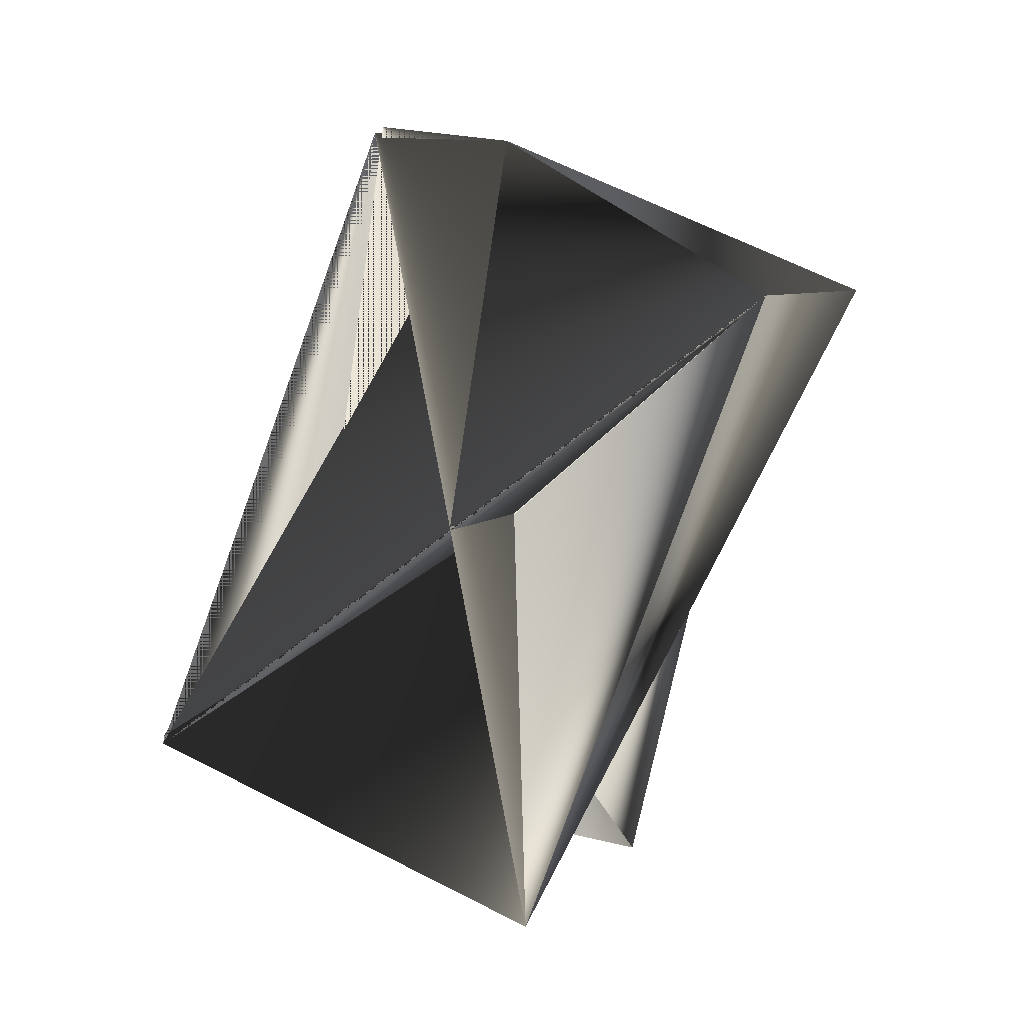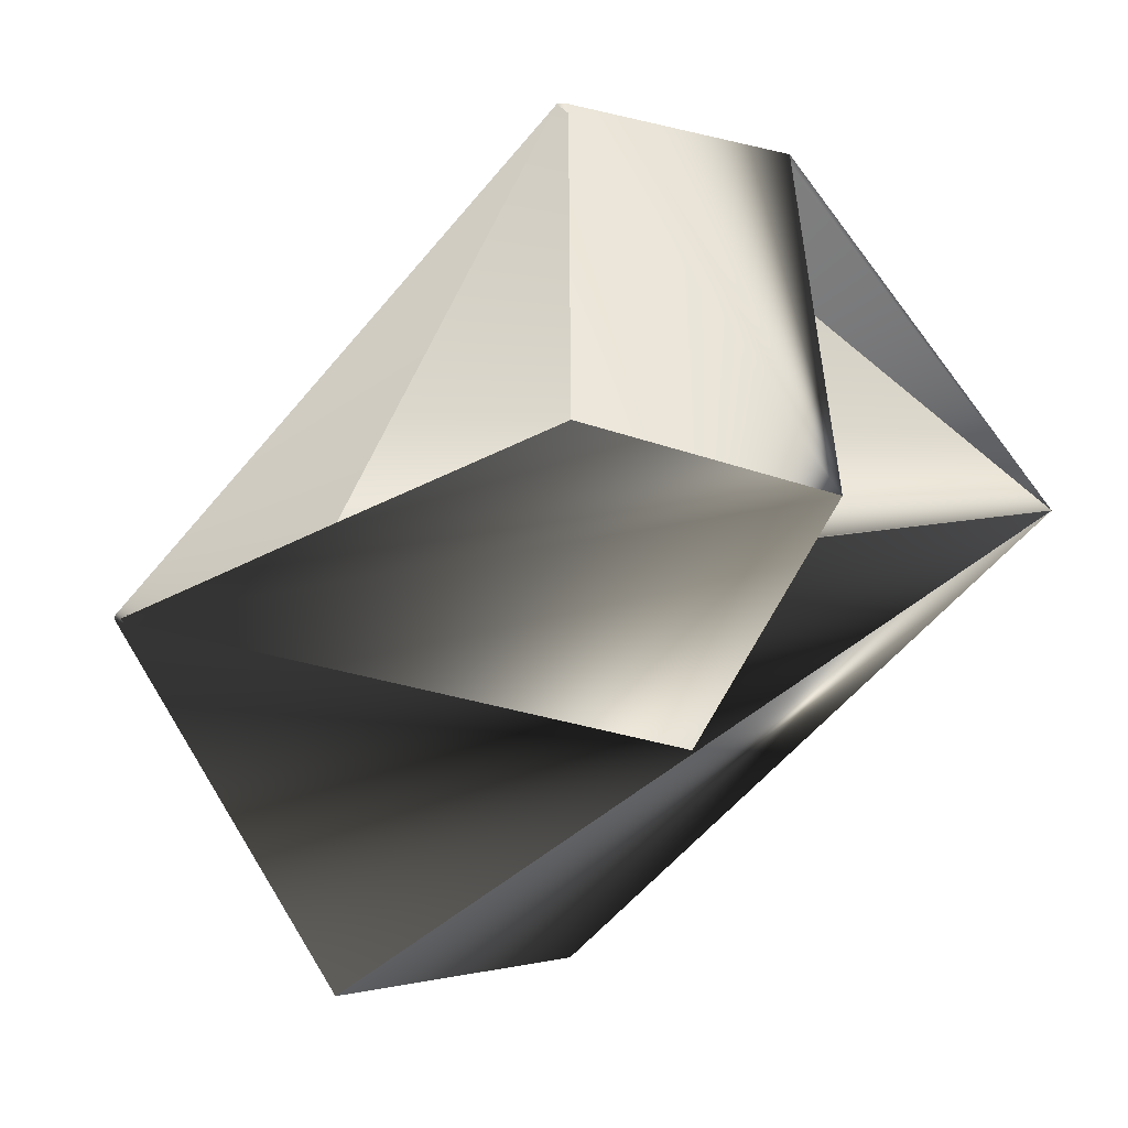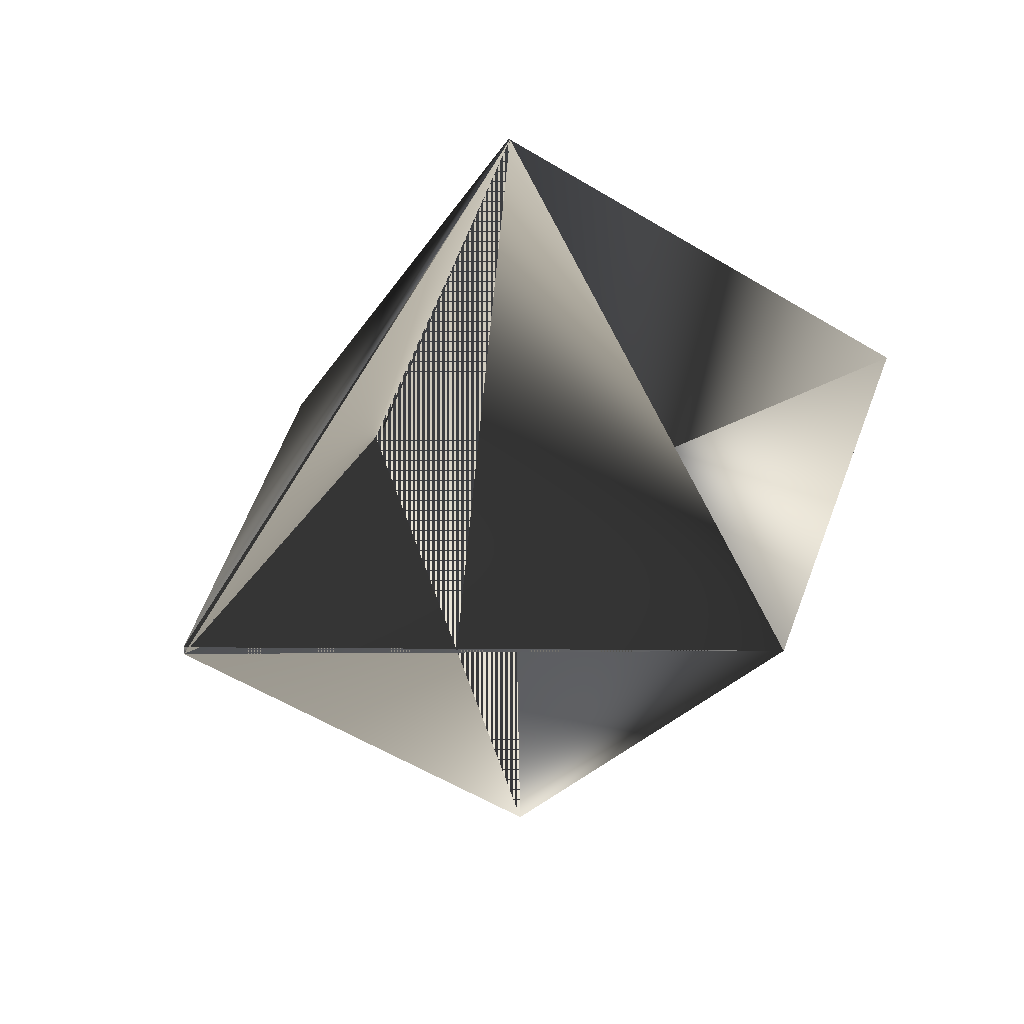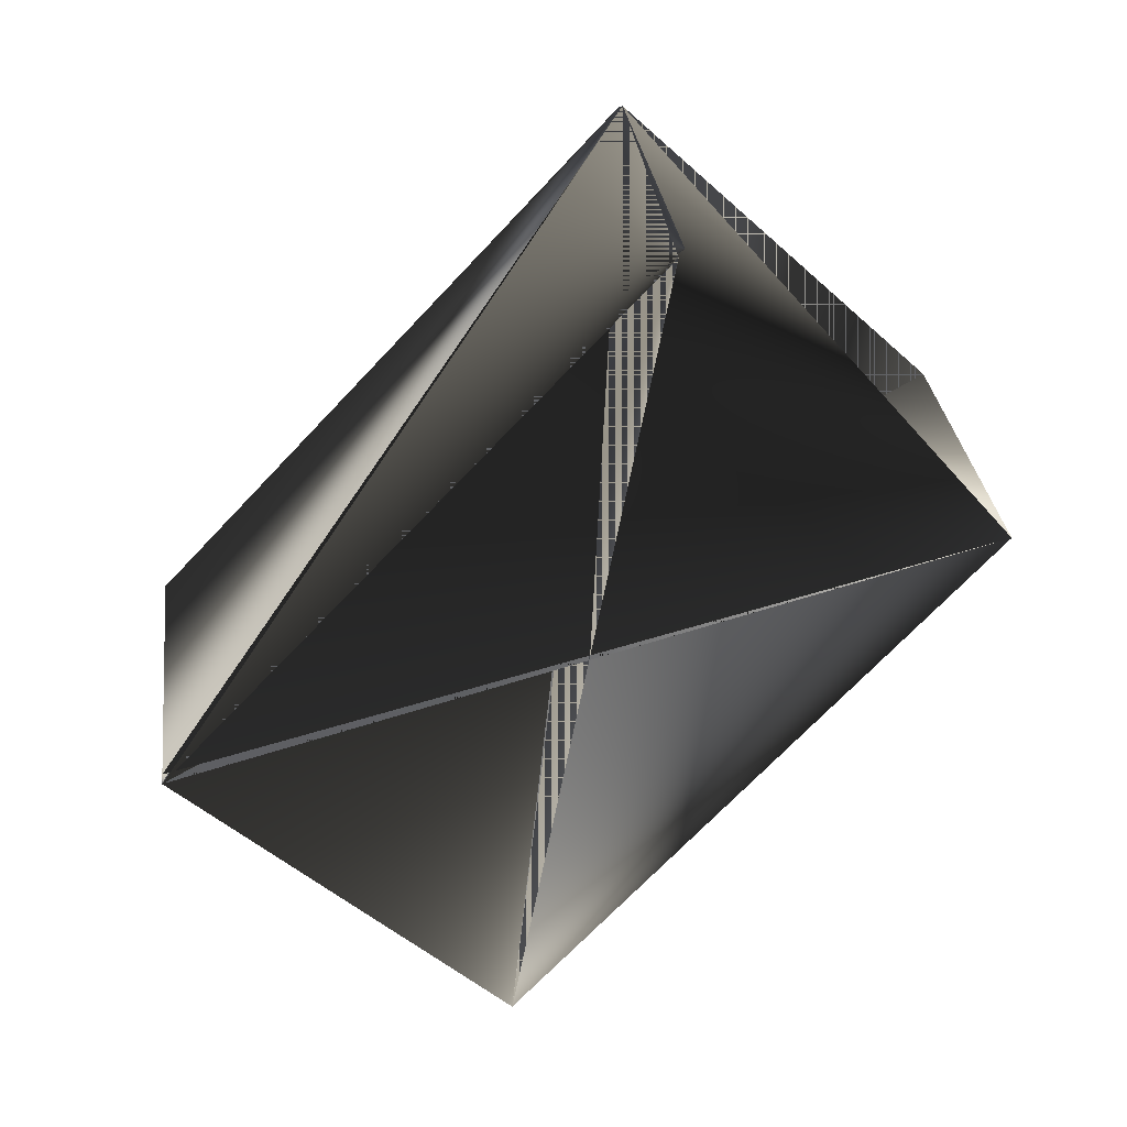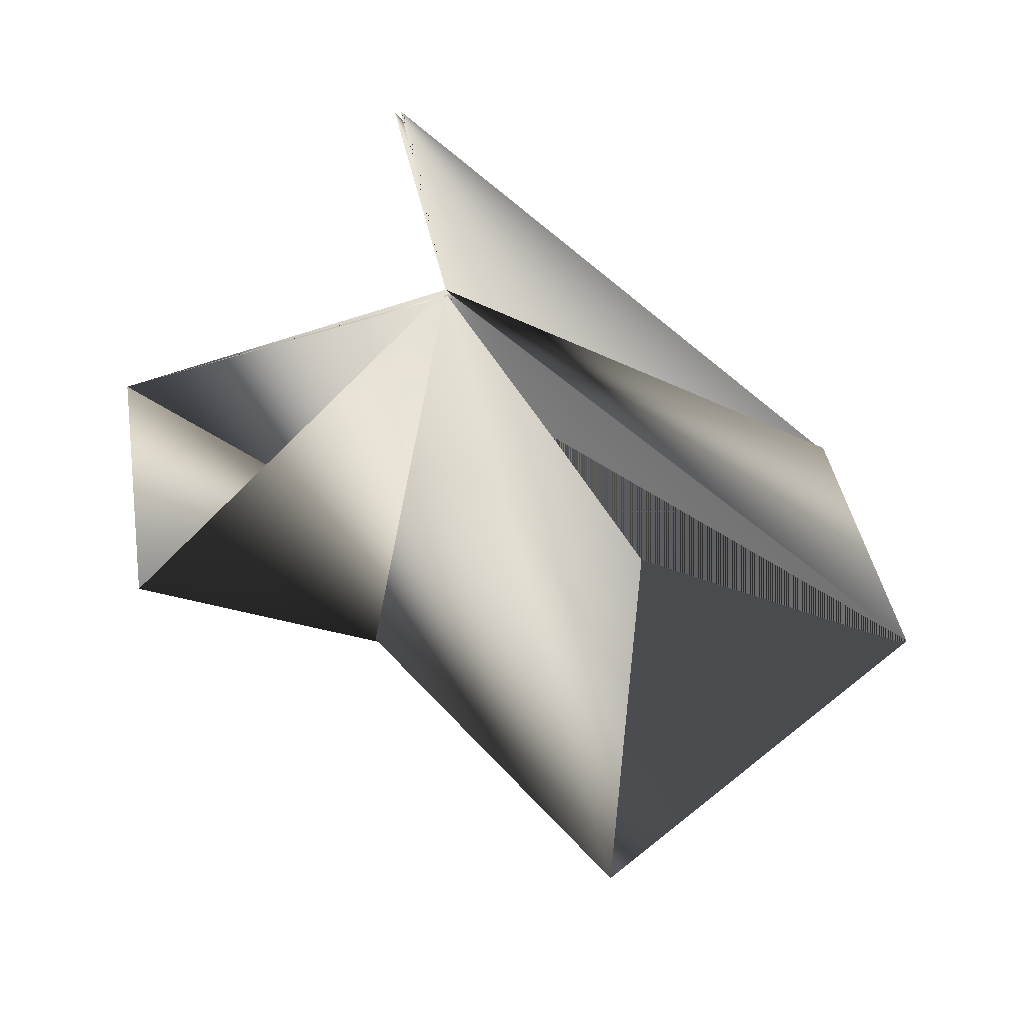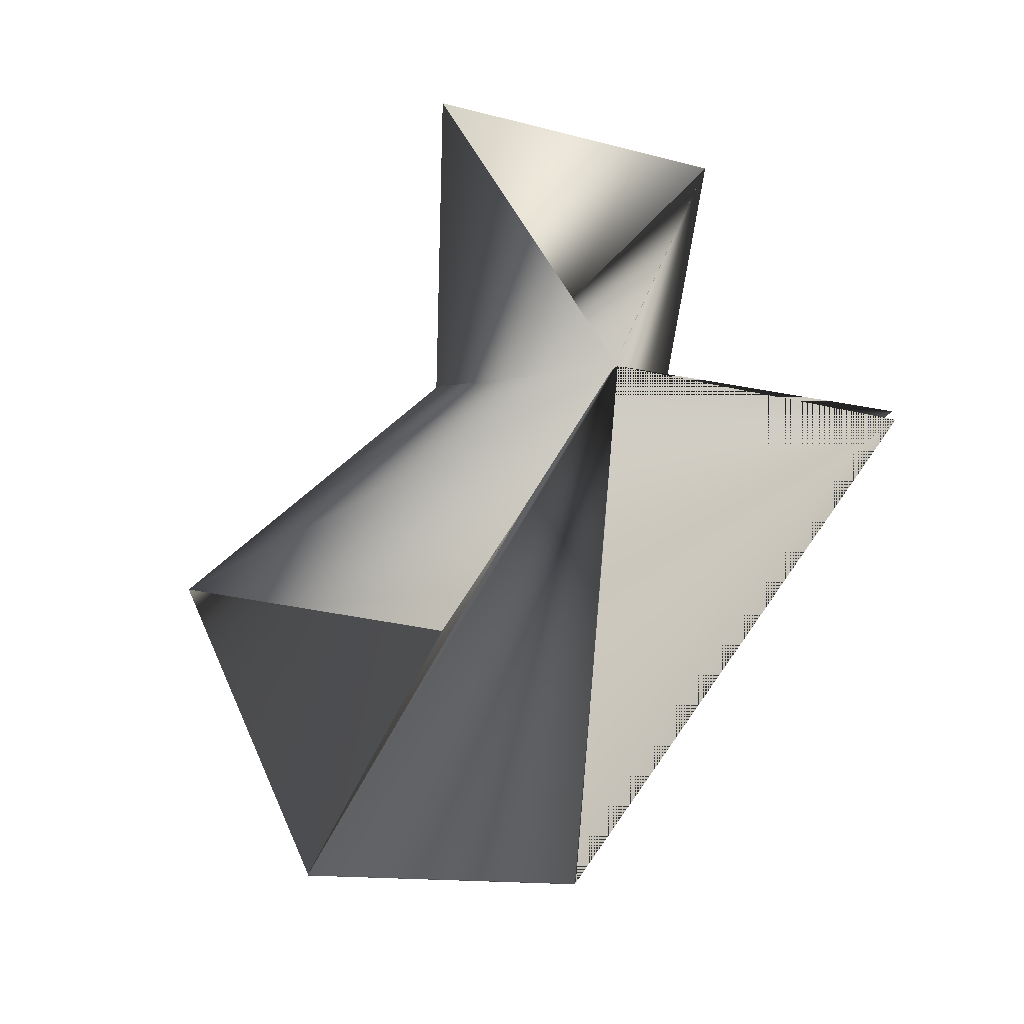
<metadata>
{"format":"obj","ext":"obj","renderer":"f3d","projection":"perspective","resolution":1024,"background":"white","views":[{"elev":-32.8,"azim":-96.5,"up":"+Z"},{"elev":-35.4,"azim":91.8,"up":"+Y"},{"elev":22.2,"azim":-98.7,"up":"+Z"},{"elev":-6.2,"azim":-132.3,"up":"+Z"},{"elev":73.8,"azim":45.1,"up":"+Z"},{"elev":78.1,"azim":145.5,"up":"+Z"}]}
</metadata>
<code>
v -0.1052 0.2948 0.3658
v -0.005393 0.3312 0.277
v -0.1651 0.2512 0.2795
v -0.1063 0.2948 0.3658
v -0.06422 0.286 0.1907
v -0.005393 0.3312 0.2752
v -0.154 0.327 0.323
v -0.05311 0.3633 0.2341
v -0.154 0.3254 0.3247
v -0.01761 0.2554 0.2317
v -0.05311 0.3633 0.2359
v -0.1174 0.2191 0.3206
f 1 2 3
f 1 4 5
f 1 4 2
f 1 3 6
f 1 5 4
f 1 6 4
f 2 7 8
f 2 4 7
f 2 8 6
f 2 6 3
f 4 3 5
f 4 6 9
f 9 2 6
f 9 6 2
f 9 6 4
f 8 4 10
f 8 4 5
f 8 5 4
f 8 11 5
f 8 4 6
f 8 3 6
f 8 6 4
f 8 6 11
f 3 11 6
f 3 12 5
f 3 2 11
f 3 5 2
f 10 4 3
f 10 3 6
f 10 6 8
f 11 2 3
f 11 4 6
f 11 3 4
f 11 2 4
f 11 4 5
f 11 6 2
f 12 4 5
f 12 8 5
f 12 3 8
f 12 5 4
f 7 4 5
f 7 4 8
f 7 5 4
f 2 4 5
f 2 5 4
f 2 5 3
f 2 3 4
f 2 6 3

</code>
